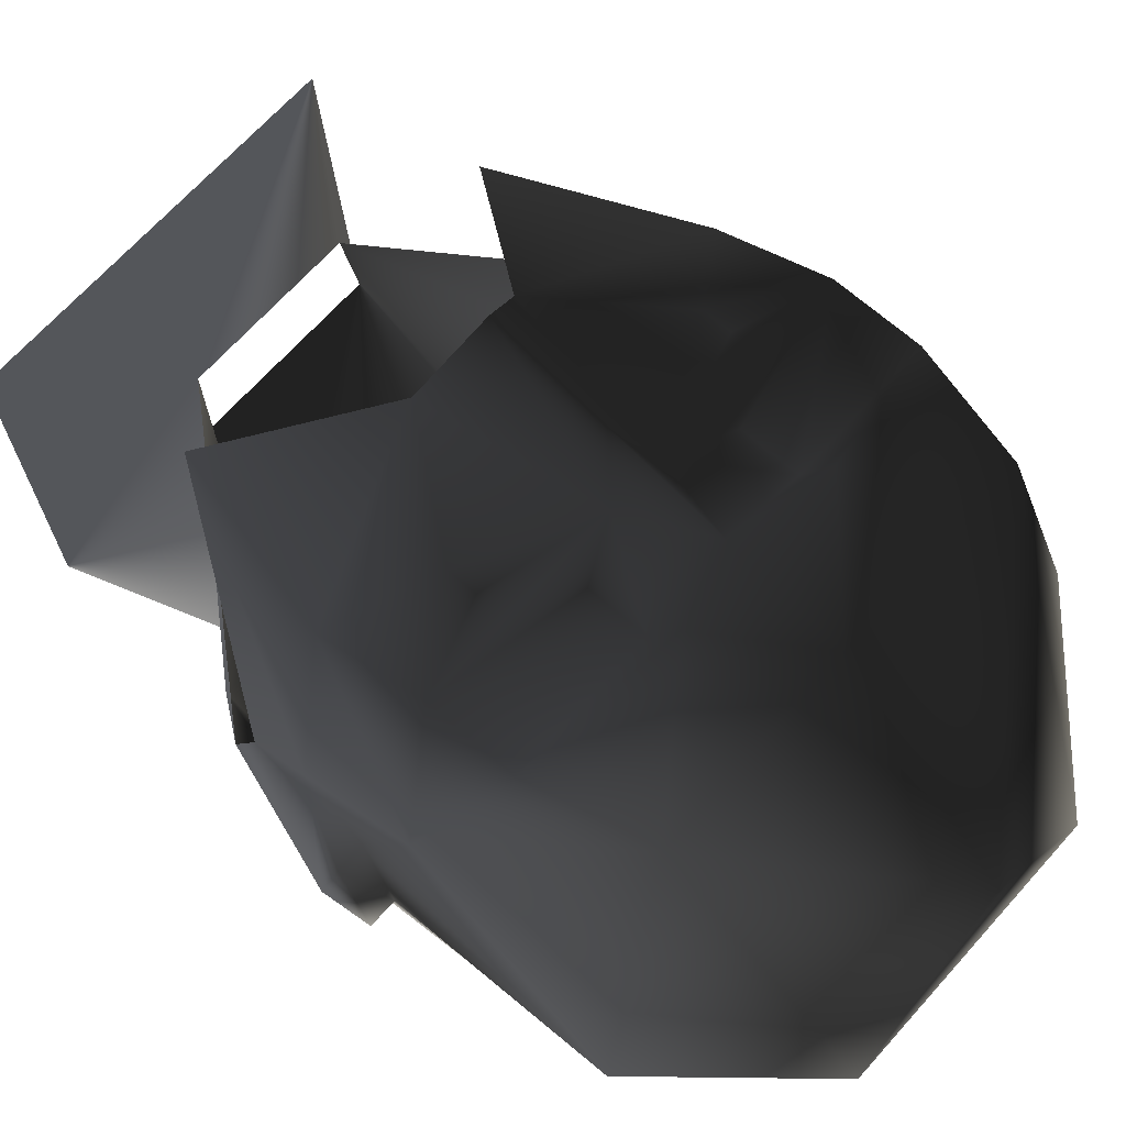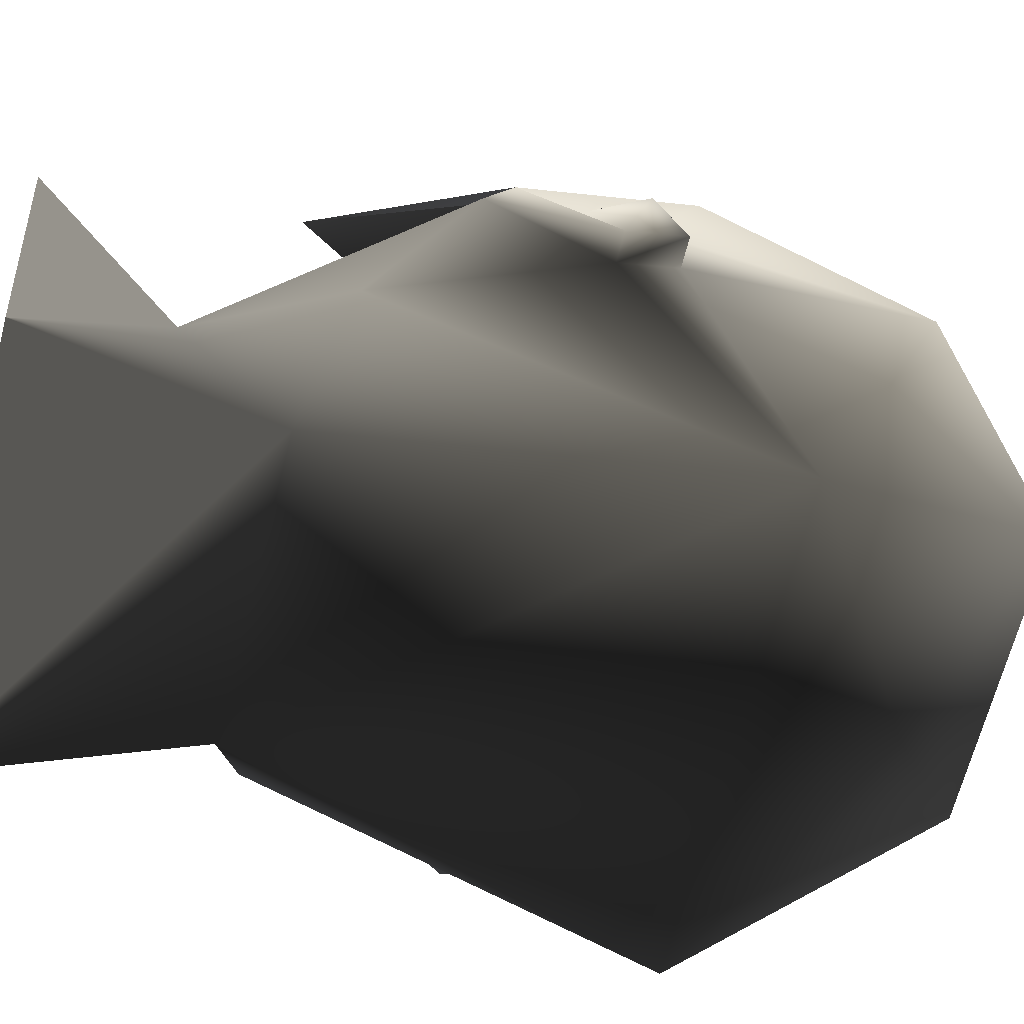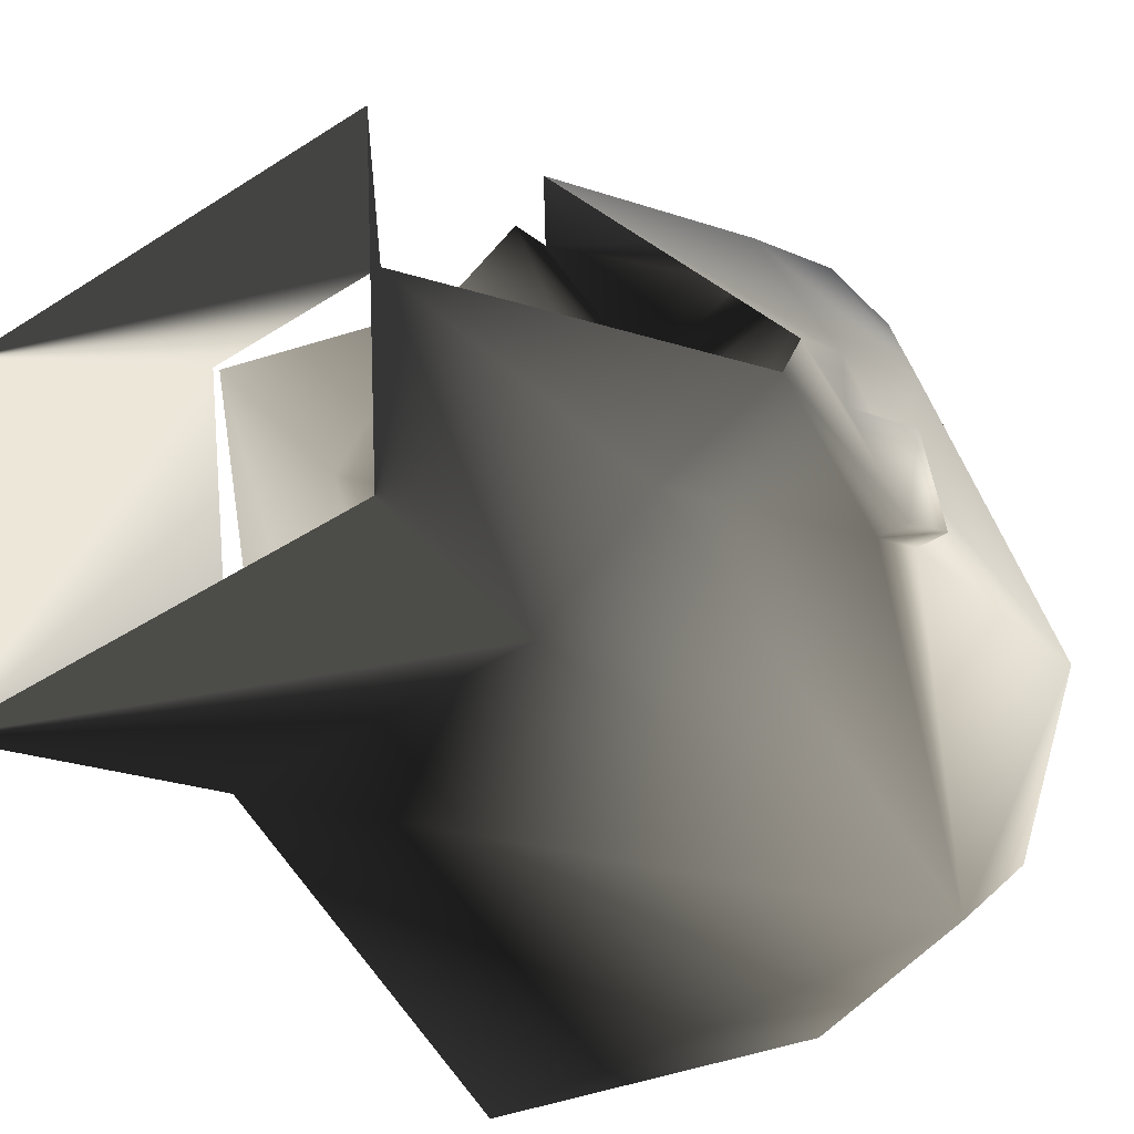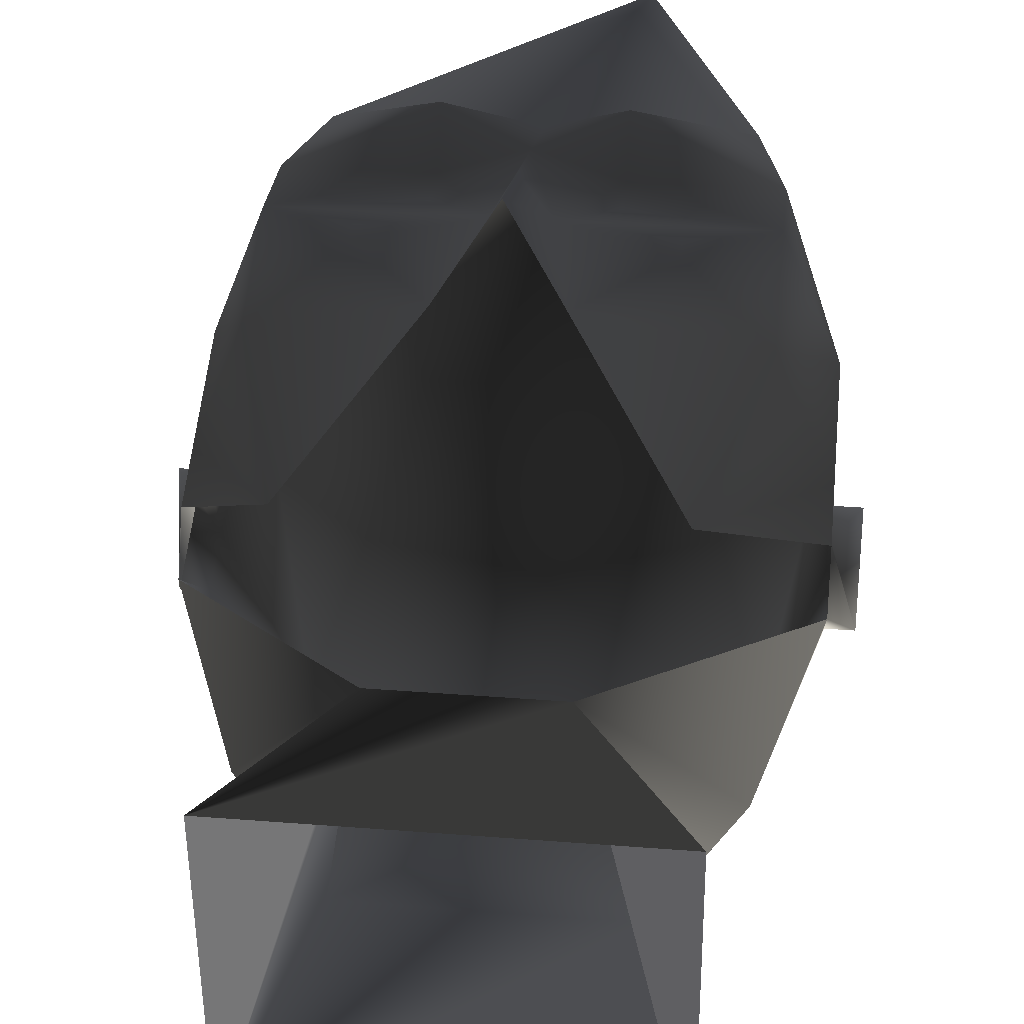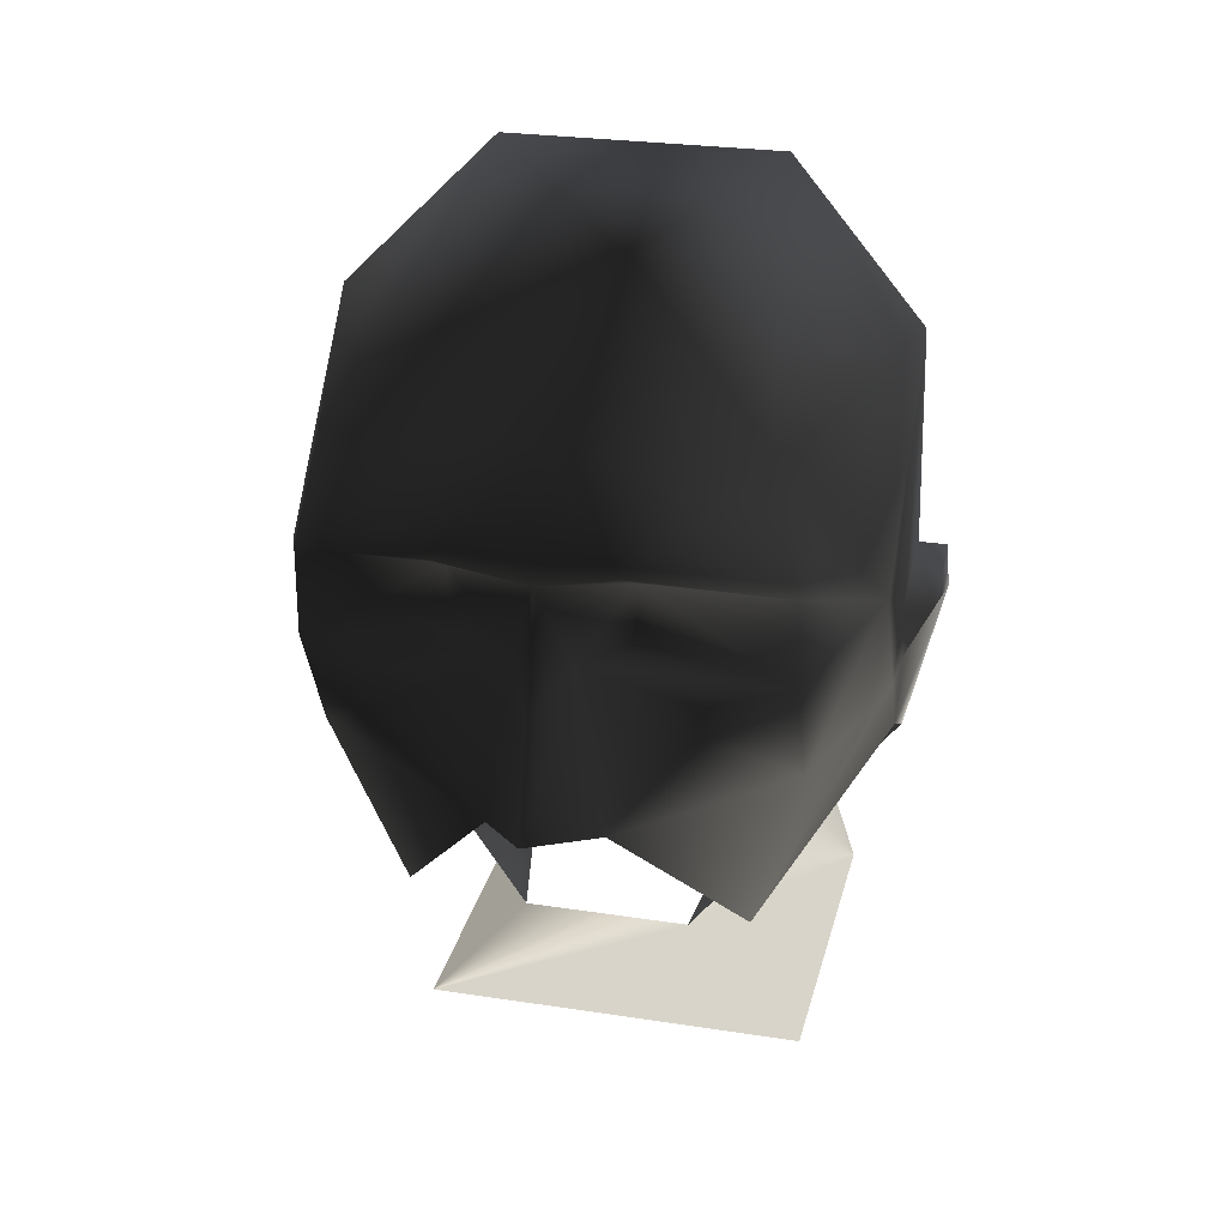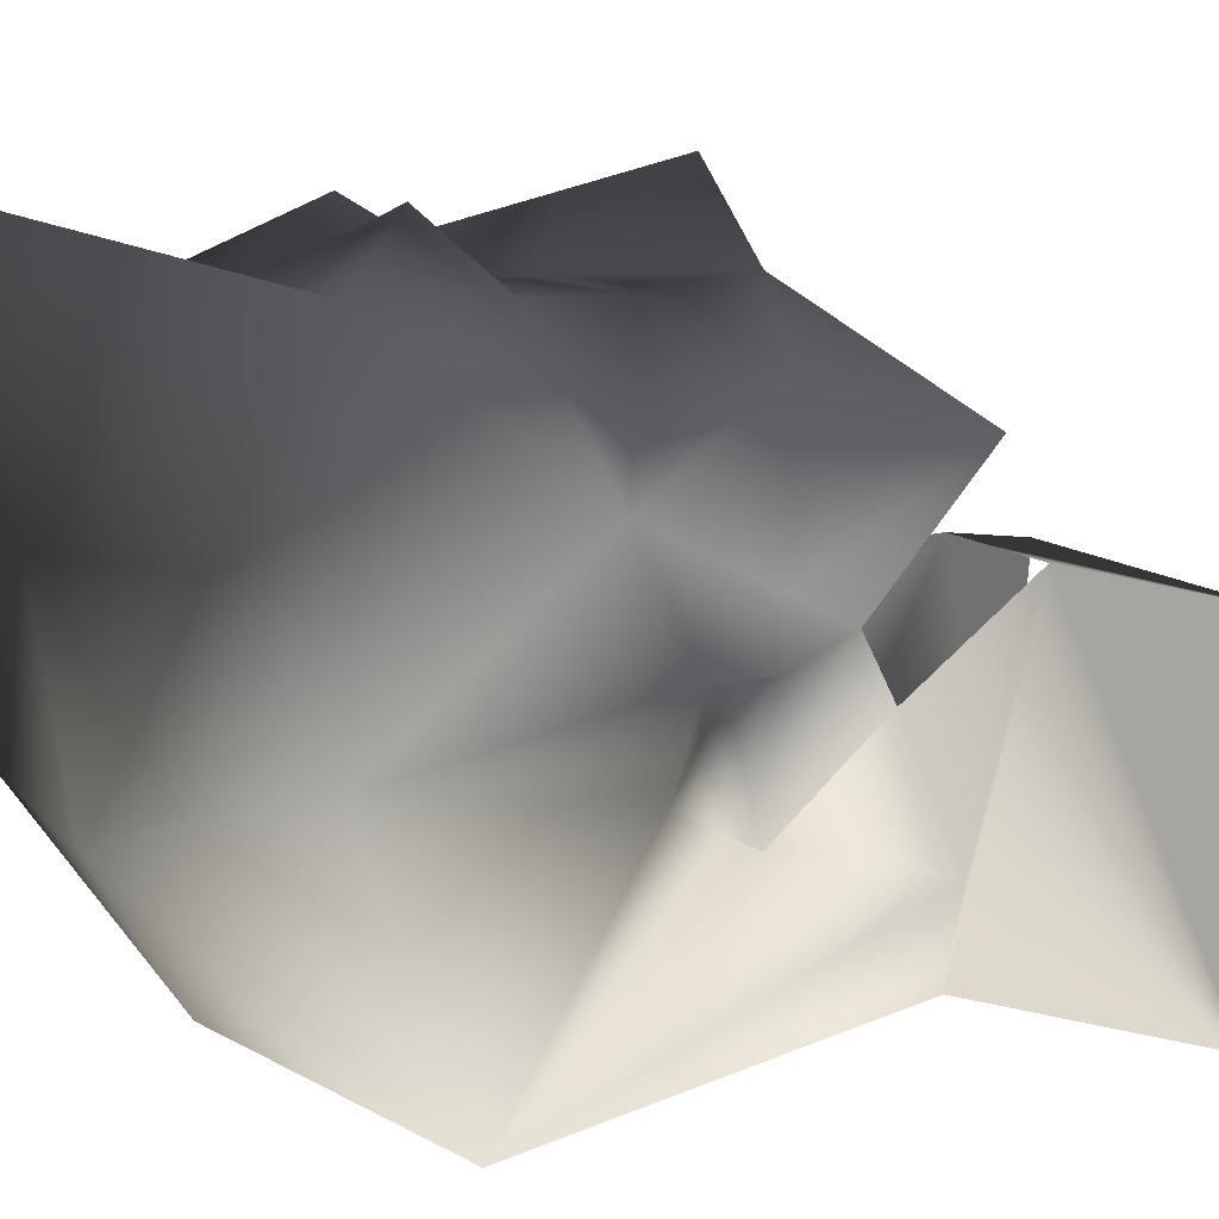
<metadata>
{"format":"obj","ext":"obj","renderer":"f3d","projection":"perspective","resolution":1024,"background":"white","views":[{"elev":66.7,"azim":131.6,"up":"+Z"},{"elev":-66.8,"azim":75.4,"up":"+Z"},{"elev":-40.5,"azim":38.7,"up":"+Z"},{"elev":31.4,"azim":6.4,"up":"+Z"},{"elev":25.4,"azim":14.1,"up":"+Y"},{"elev":9.9,"azim":-111.8,"up":"+Z"}]}
</metadata>
<code>
o 235
v 5 182 17
v 8 183 17
v 1 183 17
v 5 181 17
v 8 179 15
v 10 184 12
v 8 186 17
v 3 186 17
v 3 184 17
v 0 186 18
v 0 182 19
v 0 178 20
v 2 177 17
v 6 172 13
v 10 180 10
v 10 182 8
v 10 191 6
v 7 190 17
v 3 187 19
v 0 190 17
v -3 187 19
v -3 186 17
v -1 183 17
v -2 177 17
v -5 181 17
v -8 179 15
v -6 172 13
v -10 180 10
v -10 178 9
v -10 180 8
v -11 181 4
v -10 177 7
v -10 181 4
v -8 174 2
v -3 169 9
v -5 173 -2
v -7 165 -4
v -7 164 8
v 3 169 9
v 7 164 8
v 7 165 -4
v 5 173 -2
v 8 174 2
v 10 177 7
v 10 181 4
v 11 181 4
v 10 178 9
v 10 180 8
v -8 183 17
v -5 182 17
v -10 184 12
v -10 182 8
v -11 182 8
v -11 183 5
v -10 183 5
v -8 187 -4
v 8 187 -4
v -3 184 17
v -8 186 17
v -7 190 17
v -10 191 6
v 11 182 8
v 11 183 5
v 10 183 5
v 3 197 19
v -5 196 4
v 5 196 4
v 0 192 -2
f 1 2 3
f 1 3 4
f 1 4 2
f 2 4 5
f 2 5 6
f 2 6 7
f 2 7 8
f 2 8 9
f 2 9 3
f 3 9 8
f 3 8 10
f 3 10 11
f 3 11 12
f 3 12 13
f 3 13 4
f 4 13 5
f 5 13 14
f 5 14 15
f 5 15 6
f 6 15 16
f 6 16 17
f 6 17 18
f 6 18 7
f 7 18 19
f 7 19 8
f 8 19 10
f 10 19 20
f 10 20 21
f 10 21 22
f 10 22 23
f 10 23 11
f 11 23 12
f 12 23 24
f 24 23 25
f 24 25 26
f 24 26 27
f 27 26 28
f 27 28 29
f 29 28 30
f 29 30 31
f 29 31 32
f 32 31 33
f 32 33 34
f 32 34 35
f 35 34 36
f 35 36 37
f 35 37 38
f 35 38 39
f 39 38 40
f 39 40 41
f 39 41 42
f 39 42 43
f 39 43 44
f 44 43 45
f 44 45 46
f 44 46 47
f 47 46 48
f 47 48 48
f 47 48 15
f 47 15 14
f 23 49 50
f 23 50 25
f 25 50 49
f 25 49 26
f 26 49 51
f 26 51 28
f 28 51 52
f 28 52 30
f 30 52 30
f 30 30 29
f 30 29 30
f 30 30 52
f 30 52 53
f 30 53 31
f 30 31 29
f 29 31 32
f 32 31 33
f 33 31 54
f 33 54 55
f 33 55 56
f 33 56 34
f 34 56 36
f 36 56 57
f 36 57 42
f 36 42 37
f 37 42 41
f 23 58 49
f 49 58 22
f 49 22 59
f 49 59 51
f 51 59 60
f 51 60 61
f 51 61 52
f 52 61 55
f 52 55 53
f 52 53 30
f 30 53 31
f 31 53 54
f 31 54 33
f 33 54 55
f 55 54 53
f 55 53 52
f 53 55 54
f 53 54 31
f 62 46 63
f 62 63 64
f 62 64 16
f 62 16 48
f 62 48 46
f 62 46 63
f 62 63 64
f 62 64 16
f 62 16 48
f 62 48 46
f 46 48 47
f 46 47 44
f 46 44 45
f 46 45 63
f 63 45 64
f 64 45 57
f 64 57 17
f 64 17 16
f 48 48 16
f 48 16 48
f 48 48 47
f 19 18 20
f 20 18 65
f 20 65 60
f 20 60 21
f 21 60 59
f 21 59 22
f 23 22 58
f 45 64 63
f 45 63 46
f 66 67 68
f 66 68 56
f 66 56 61
f 66 61 60
f 66 60 65
f 66 65 67
f 67 65 18
f 67 18 17
f 67 17 57
f 67 57 68
f 68 57 56
f 43 42 57
f 43 57 45
f 16 15 48
f 55 61 56

</code>
